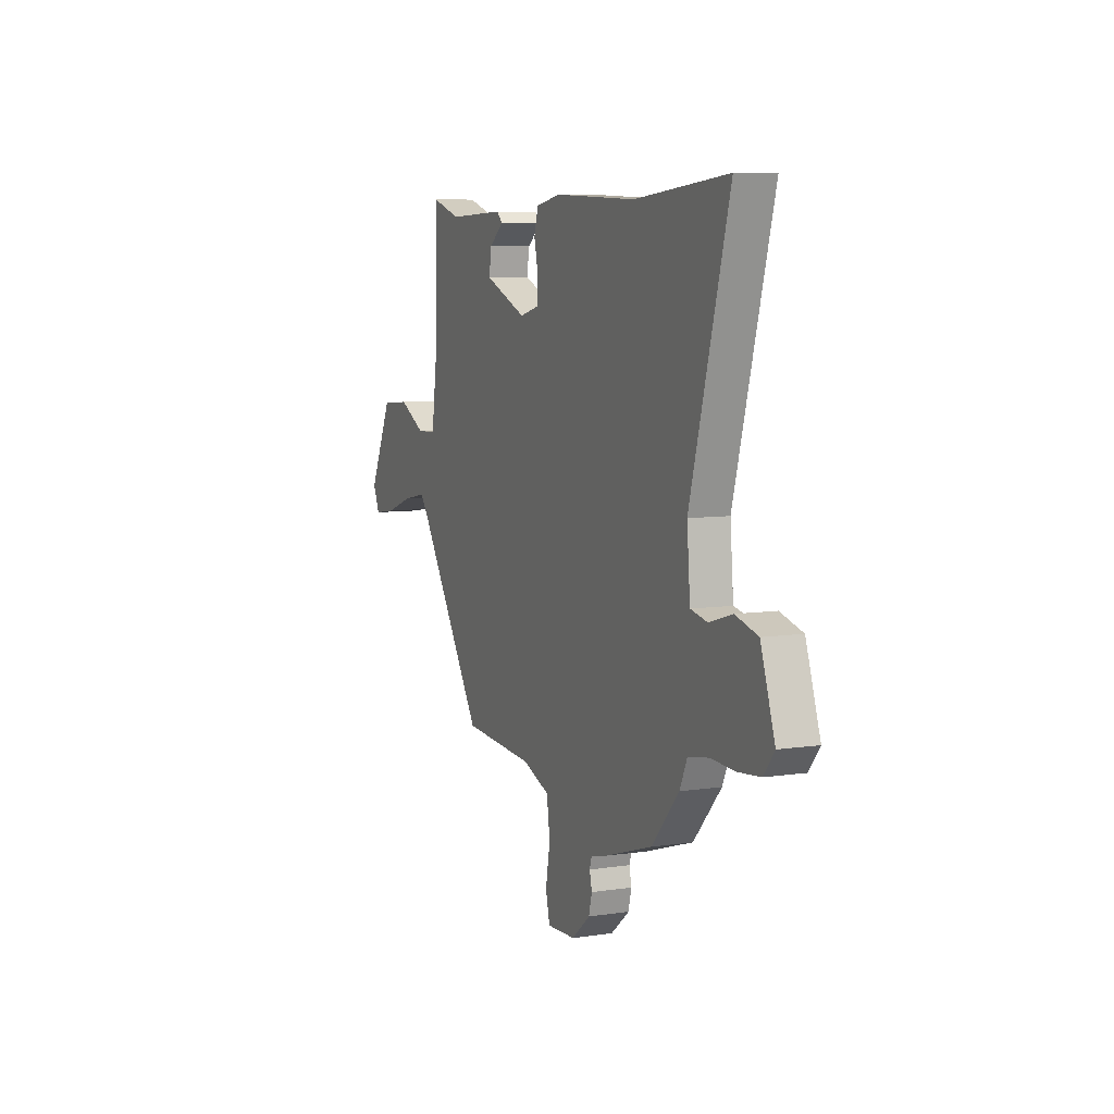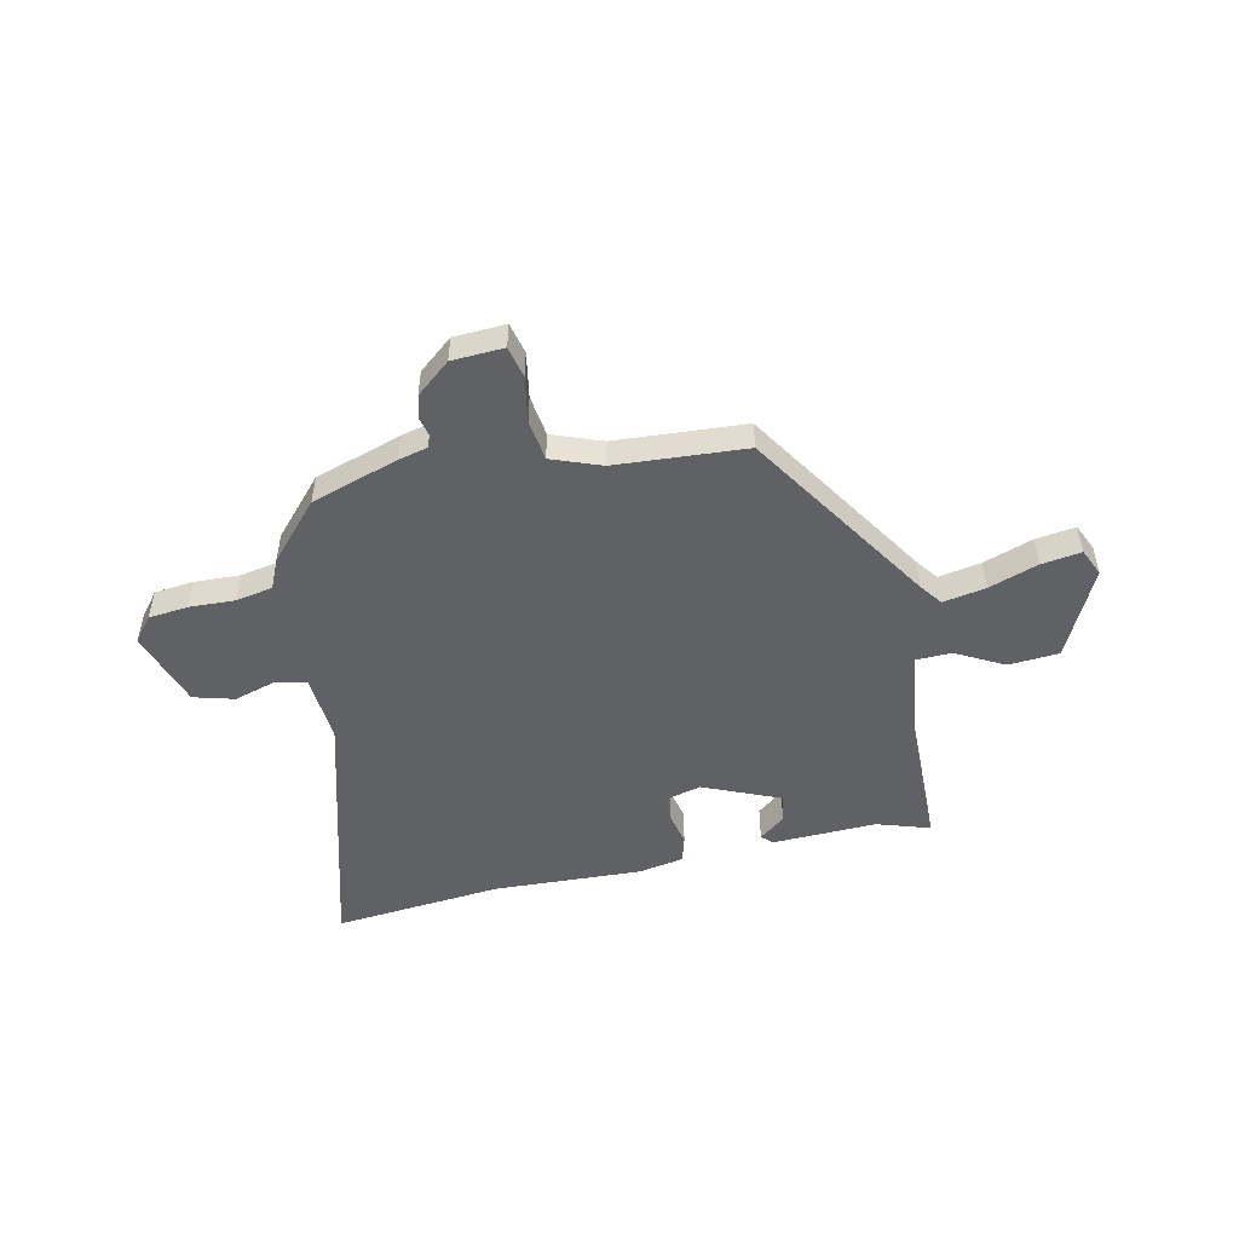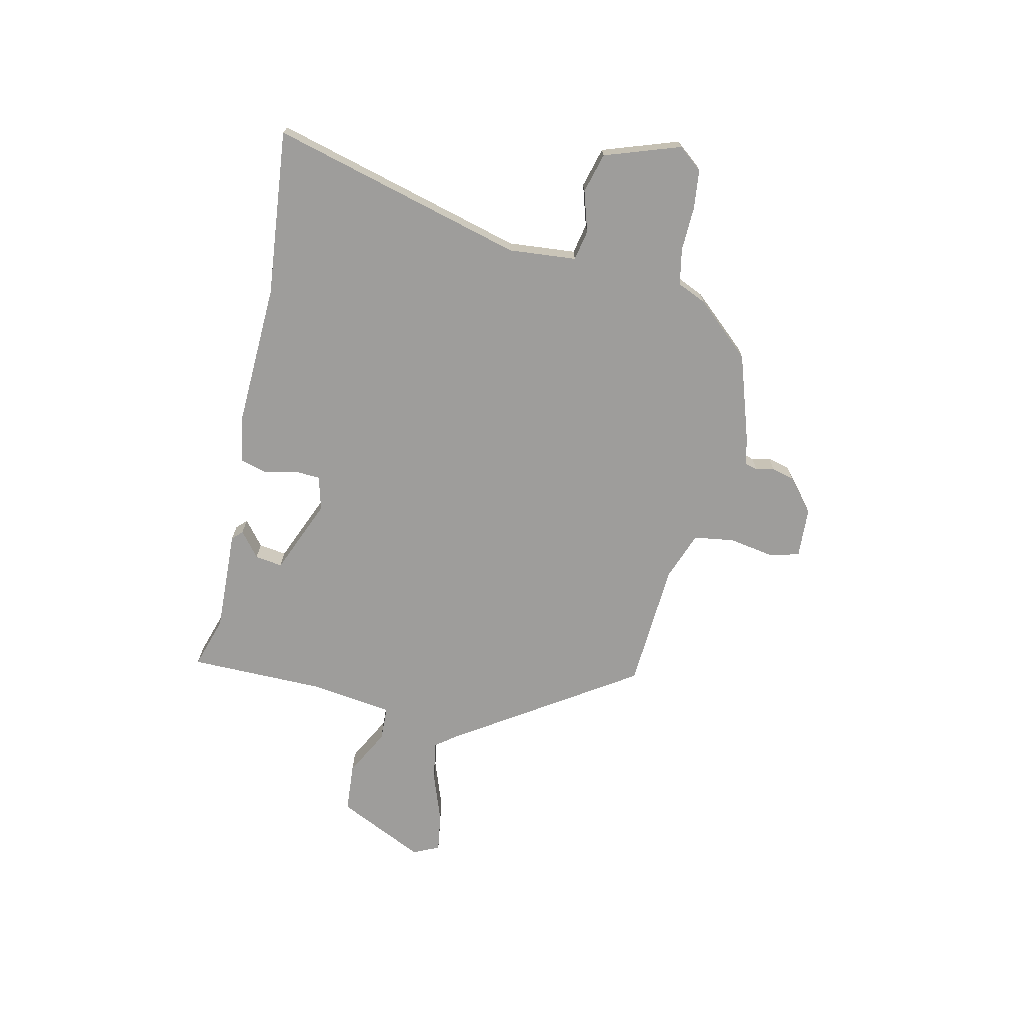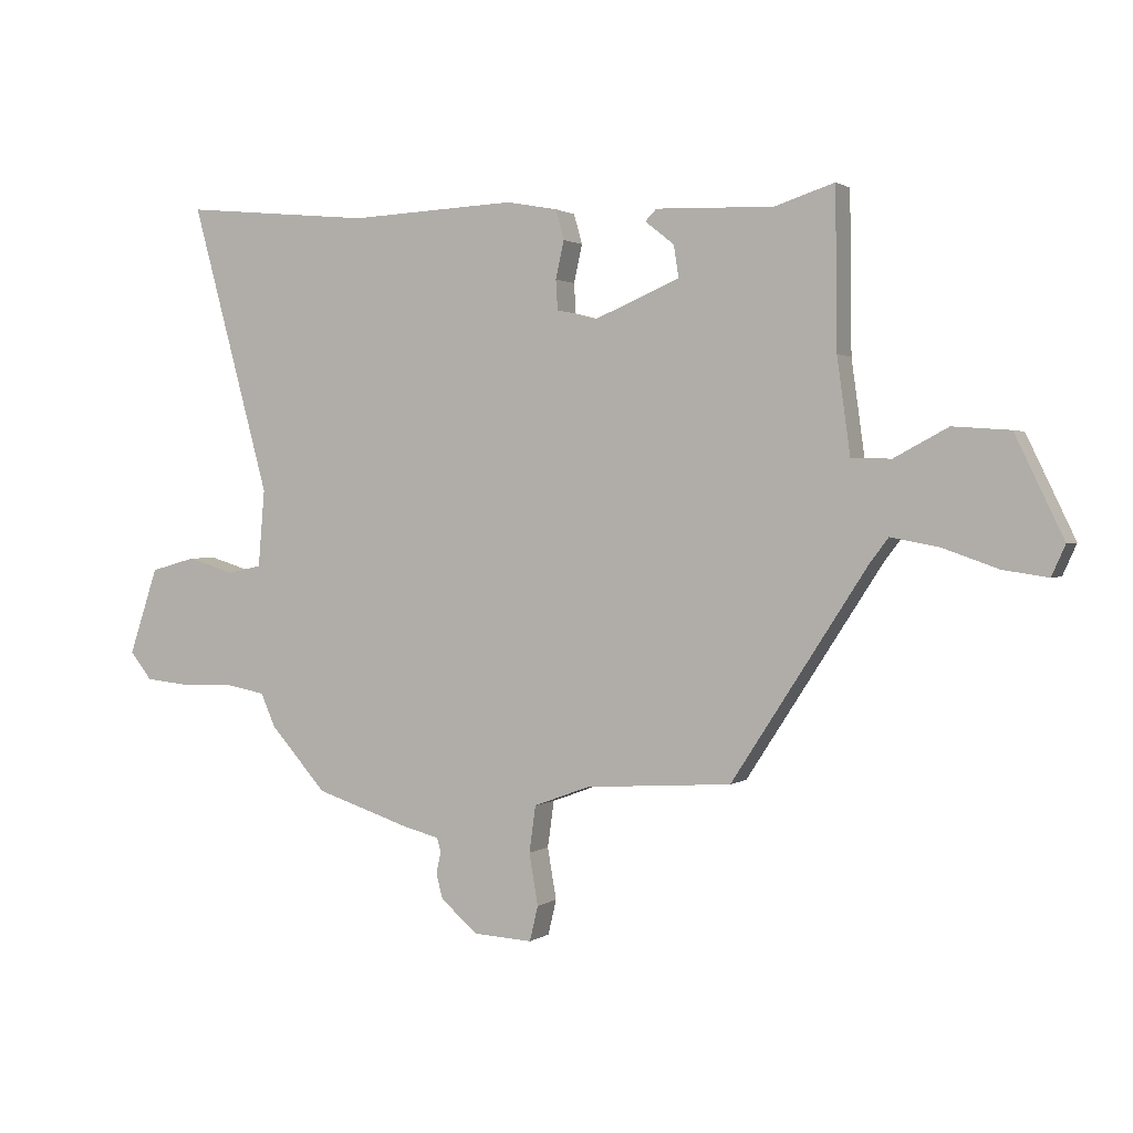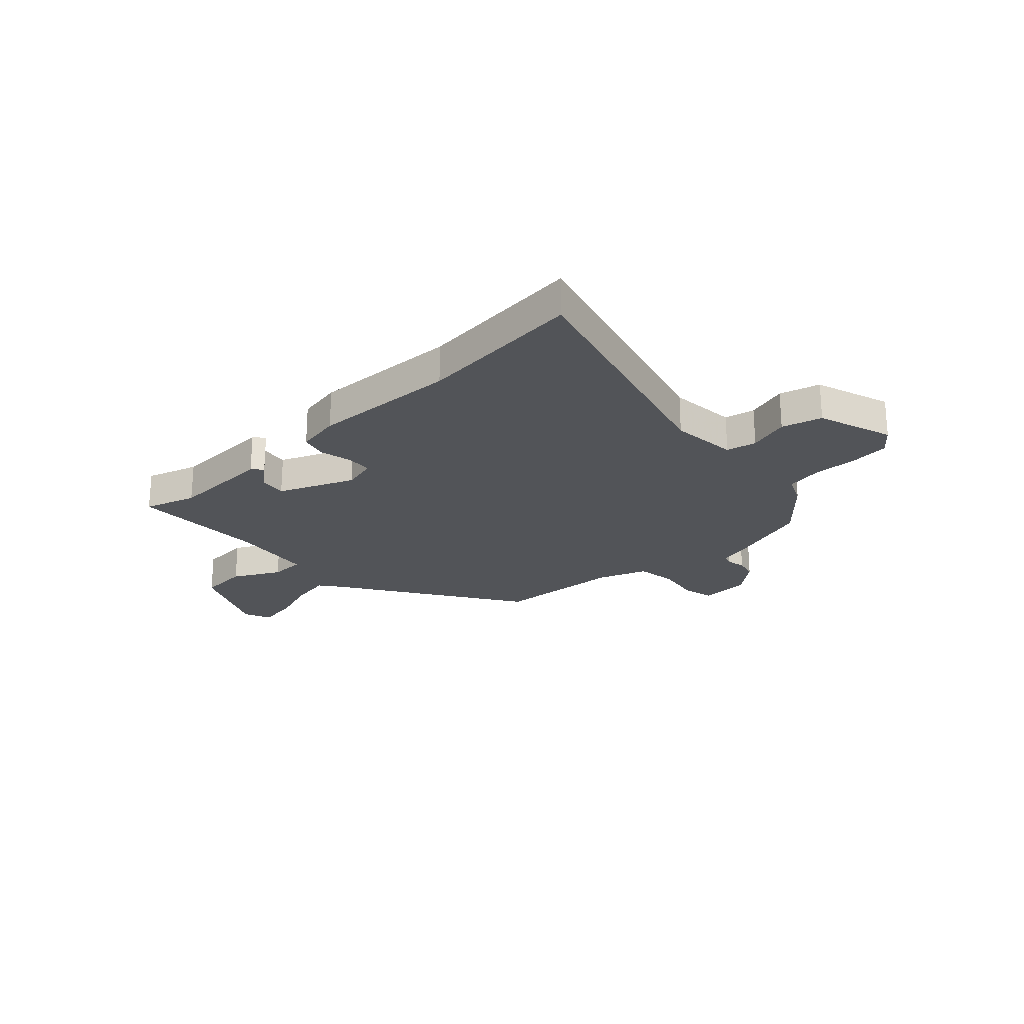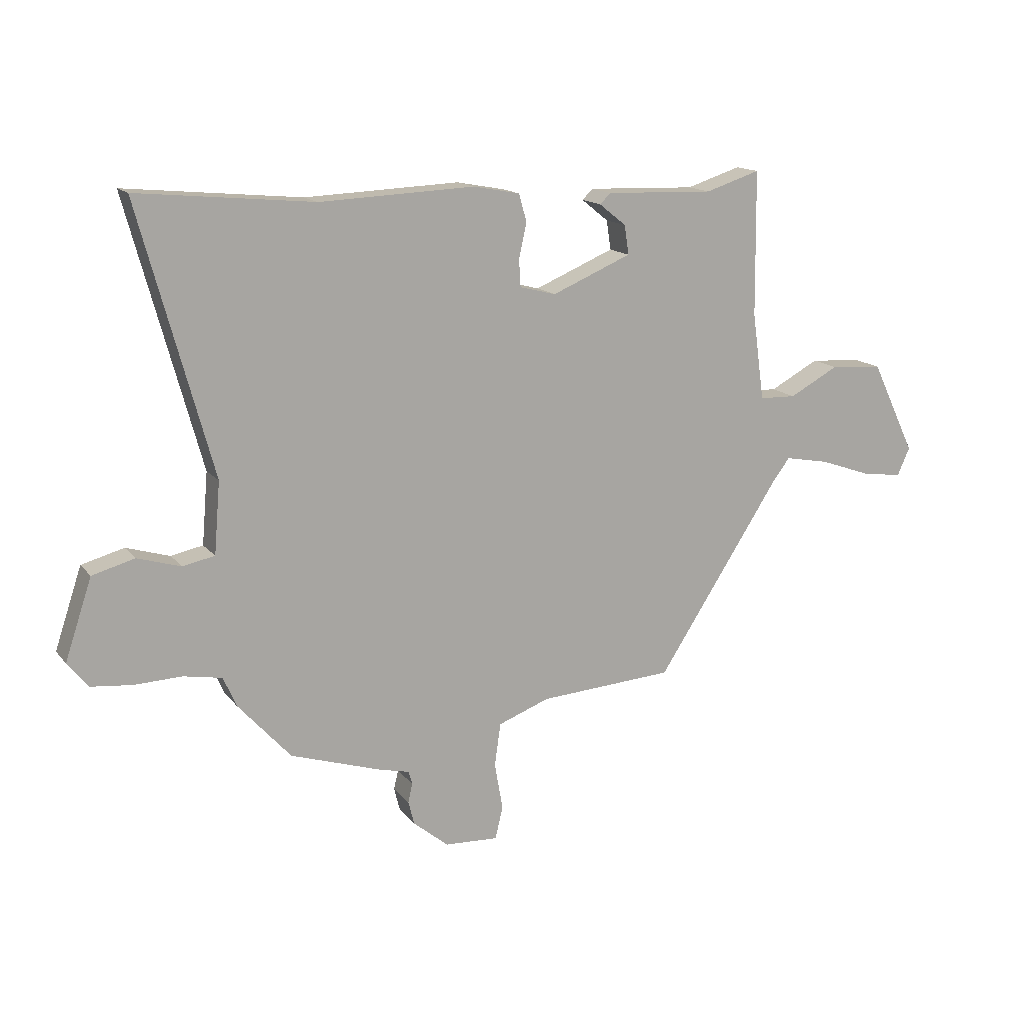
<metadata>
{"format":"obj","ext":"obj","renderer":"f3d","projection":"perspective","resolution":1024,"background":"white","views":[{"elev":7.5,"azim":66.8,"up":"+Z"},{"elev":-50.3,"azim":-167.8,"up":"+Y"},{"elev":-70.4,"azim":77.6,"up":"+Y"},{"elev":1.4,"azim":-154.9,"up":"+Z"},{"elev":-23.2,"azim":43.3,"up":"+Y"},{"elev":15.0,"azim":155.4,"up":"+Z"}]}
</metadata>
<code>
v -0.483 0.07 0.499
v -0.383 0.07 0.467
v -0.185 0.07 0.474
v -0.166 0.07 0.455
v -0.215 0.07 0.416
v -0.223 0.07 0.363
v -0.078 0.07 0.302
v -0.012 0.07 0.319
v -0.009 0.07 0.369
v -0.023 0.07 0.432
v -0.009 0.07 0.482
v 0.077 0.07 0.498
v 0.358 0.07 0.486
v 0.678 0.07 0.517
v 0.545 0.07 0.03
v 0.556 0.07 -0.1
v 0.614 0.07 -0.112
v 0.693 0.07 -0.088
v 0.77 0.07 -0.109
v 0.819 0.07 -0.255
v 0.782 0.07 -0.301
v 0.707 0.07 -0.309
v 0.621 0.07 -0.306
v 0.551 0.07 -0.319
v 0.526 0.07 -0.375
v 0.431 0.07 -0.481
v 0.267 0.07 -0.534
v 0.21 0.07 -0.548
v 0.203 0.07 -0.572
v 0.211 0.07 -0.607
v 0.2 0.07 -0.65
v 0.136 0.07 -0.703
v 0.038 0.07 -0.708
v 0.024 0.07 -0.649
v 0.039 0.07 -0.563
v 0.028 0.07 -0.485
v -0.066 0.07 -0.45
v -0.312 0.07 -0.434
v -0.539 0.07 -0.085
v -0.57 0.07 -0.044
v -0.65 0.07 -0.059
v -0.744 0.07 -0.092
v -0.819 0.07 -0.103
v -0.842 0.07 -0.052
v -0.761 0.07 0.116
v -0.665 0.07 0.123
v -0.575 0.07 0.075
v -0.508 0.07 0.077
v -0.486 0.07 0.236
v -0.483 0 0.499
v -0.383 0 0.467
v -0.185 0 0.474
v -0.166 0 0.455
v -0.215 0 0.416
v -0.223 0 0.363
v -0.078 0 0.302
v -0.012 0 0.319
v -0.009 0 0.369
v -0.023 0 0.432
v -0.009 0 0.482
v 0.077 0 0.498
v 0.358 0 0.486
v 0.678 0 0.517
v 0.545 0 0.03
v 0.556 0 -0.1
v 0.614 0 -0.112
v 0.693 0 -0.088
v 0.77 0 -0.109
v 0.819 0 -0.255
v 0.782 0 -0.301
v 0.707 0 -0.309
v 0.621 0 -0.306
v 0.551 0 -0.319
v 0.526 0 -0.375
v 0.431 0 -0.481
v 0.267 0 -0.534
v 0.21 0 -0.548
v 0.203 0 -0.572
v 0.211 0 -0.607
v 0.2 0 -0.65
v 0.136 0 -0.703
v 0.038 0 -0.708
v 0.024 0 -0.649
v 0.039 0 -0.563
v 0.028 0 -0.485
v -0.066 0 -0.45
v -0.312 0 -0.434
v -0.539 0 -0.085
v -0.57 0 -0.044
v -0.65 0 -0.059
v -0.744 0 -0.092
v -0.819 0 -0.103
v -0.842 0 -0.052
v -0.761 0 0.116
v -0.665 0 0.123
v -0.575 0 0.075
v -0.508 0 0.077
v -0.486 0 0.236
f 45 46 47
f 44 45 47
f 43 44 47
f 42 43 47
f 41 42 47
f 40 41 47 48
f 39 40 48
f 37 38 39 48
f 36 37 48 49
f 33 34 35
f 32 33 35
f 31 32 35
f 30 31 35
f 29 30 35
f 28 29 35 36
f 49 1 2
f 36 49 2
f 28 36 2
f 27 28 2
f 26 27 2
f 25 26 2
f 24 25 2
f 21 22 23
f 20 21 23
f 19 20 23
f 18 19 23
f 17 18 23
f 16 17 23 24
f 13 14 15
f 15 16 24
f 13 15 24
f 12 13 24
f 11 12 24
f 10 11 24
f 9 10 24
f 2 3 4 5
f 2 5 6
f 24 2 6
f 8 9 24
f 7 8 24
f 6 7 24
f 96 95 94
f 96 94 93
f 96 93 92
f 96 92 91
f 96 91 90
f 97 96 90 89
f 97 89 88
f 97 88 87 86
f 98 97 86 85
f 84 83 82
f 84 82 81
f 84 81 80
f 84 80 79
f 84 79 78
f 85 84 78 77
f 51 50 98
f 51 98 85
f 51 85 77
f 51 77 76
f 51 76 75
f 51 75 74
f 51 74 73
f 72 71 70
f 72 70 69
f 72 69 68
f 72 68 67
f 72 67 66
f 73 72 66 65
f 64 63 62
f 73 65 64
f 73 64 62
f 73 62 61
f 73 61 60
f 73 60 59
f 73 59 58
f 54 53 52 51
f 55 54 51
f 55 51 73
f 73 58 57
f 73 57 56
f 73 56 55
f 1 50 51 2
f 2 51 52 3
f 3 52 53 4
f 4 53 54 5
f 5 54 55 6
f 6 55 56 7
f 7 56 57 8
f 8 57 58 9
f 9 58 59 10
f 10 59 60 11
f 11 60 61 12
f 12 61 62 13
f 13 62 63 14
f 14 63 64 15
f 15 64 65 16
f 16 65 66 17
f 17 66 67 18
f 18 67 68 19
f 19 68 69 20
f 20 69 70 21
f 21 70 71 22
f 22 71 72 23
f 23 72 73 24
f 24 73 74 25
f 25 74 75 26
f 26 75 76 27
f 27 76 77 28
f 28 77 78 29
f 29 78 79 30
f 30 79 80 31
f 31 80 81 32
f 32 81 82 33
f 33 82 83 34
f 34 83 84 35
f 35 84 85 36
f 36 85 86 37
f 37 86 87 38
f 38 87 88 39
f 39 88 89 40
f 40 89 90 41
f 41 90 91 42
f 42 91 92 43
f 43 92 93 44
f 44 93 94 45
f 45 94 95 46
f 46 95 96 47
f 47 96 97 48
f 48 97 98 49
f 49 98 50 1

</code>
